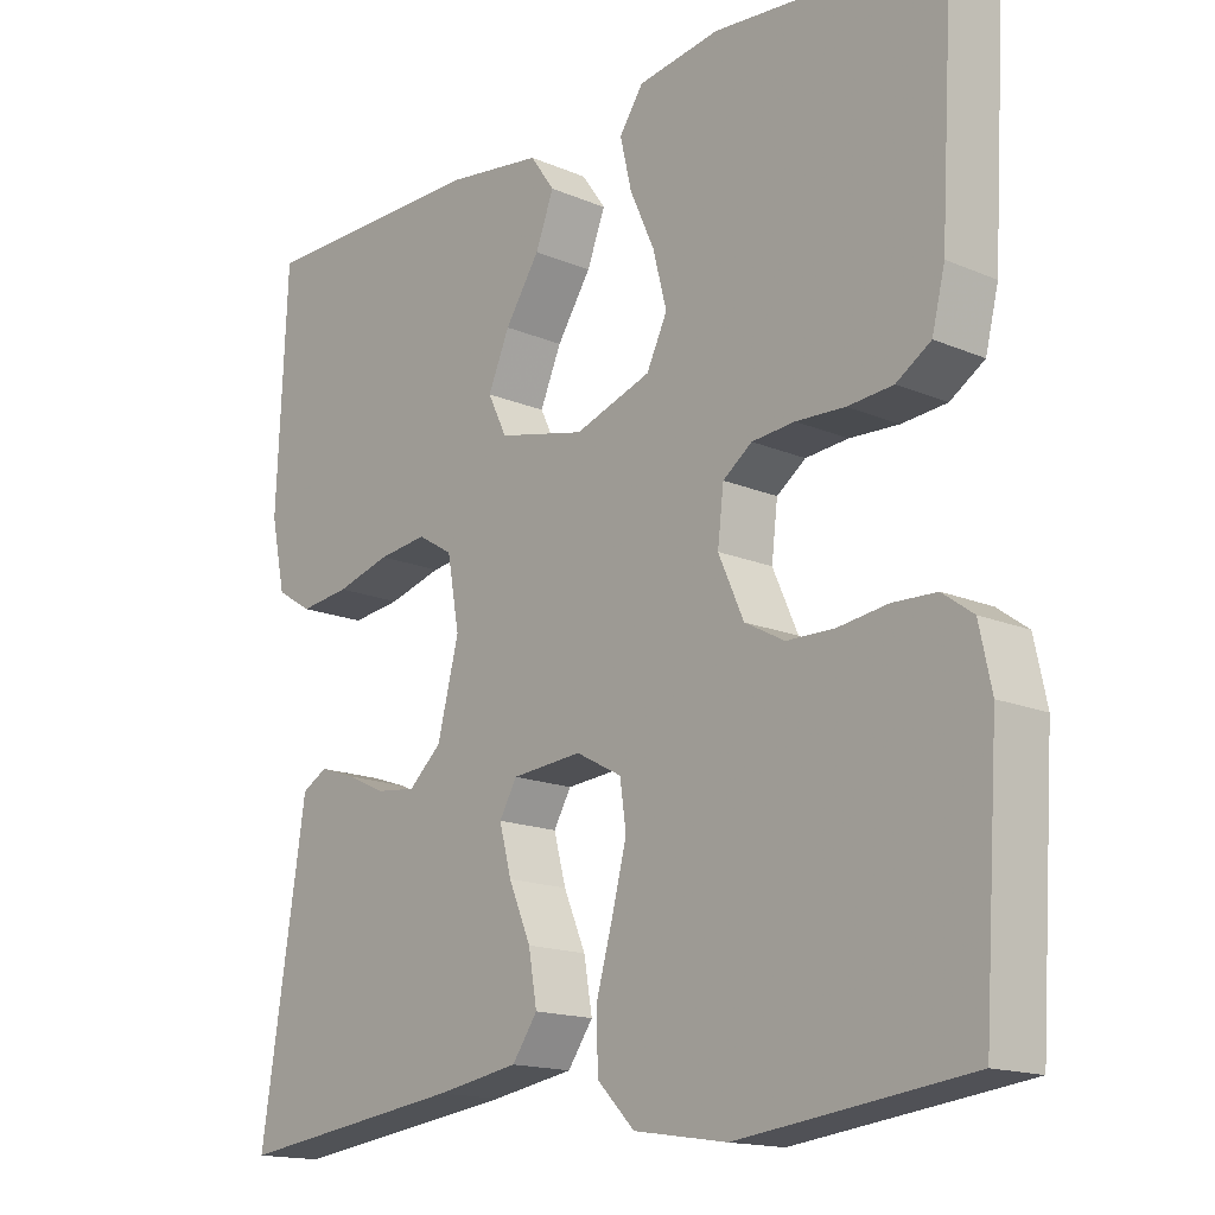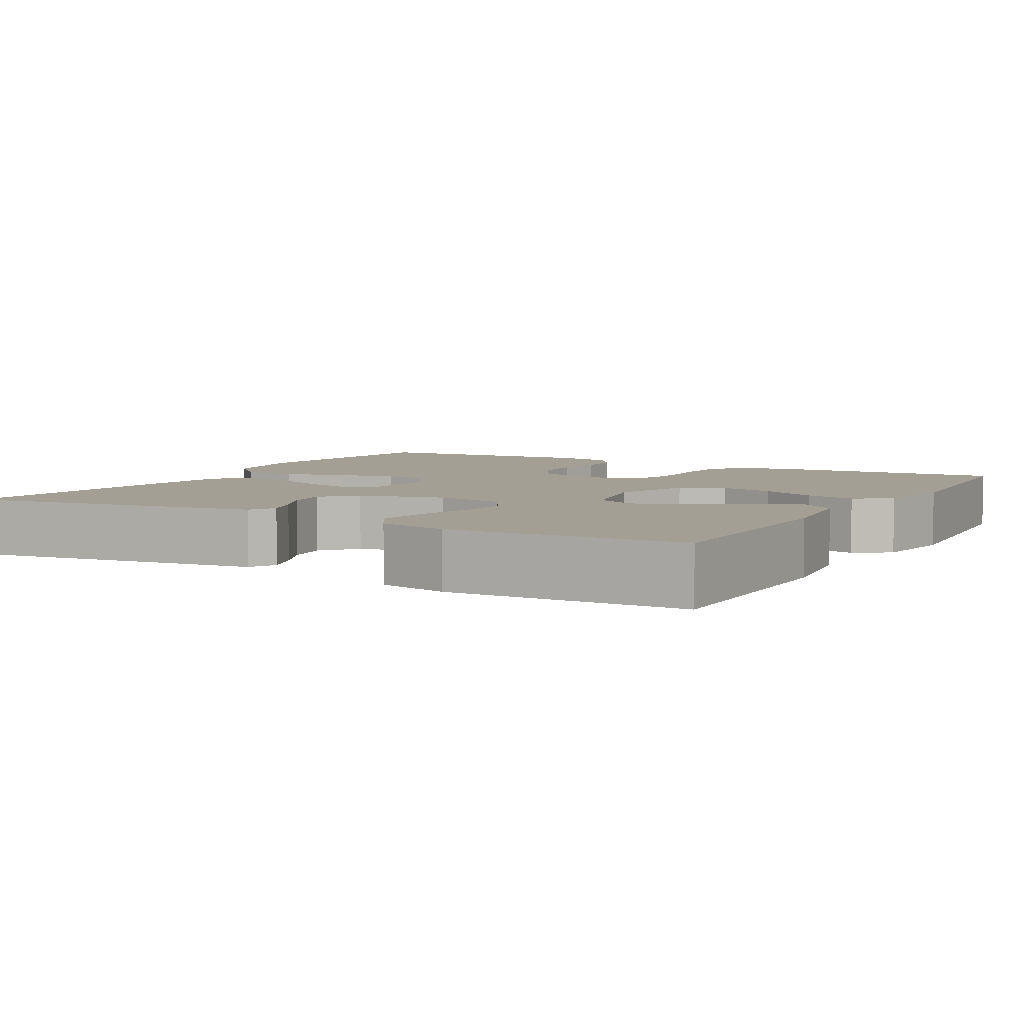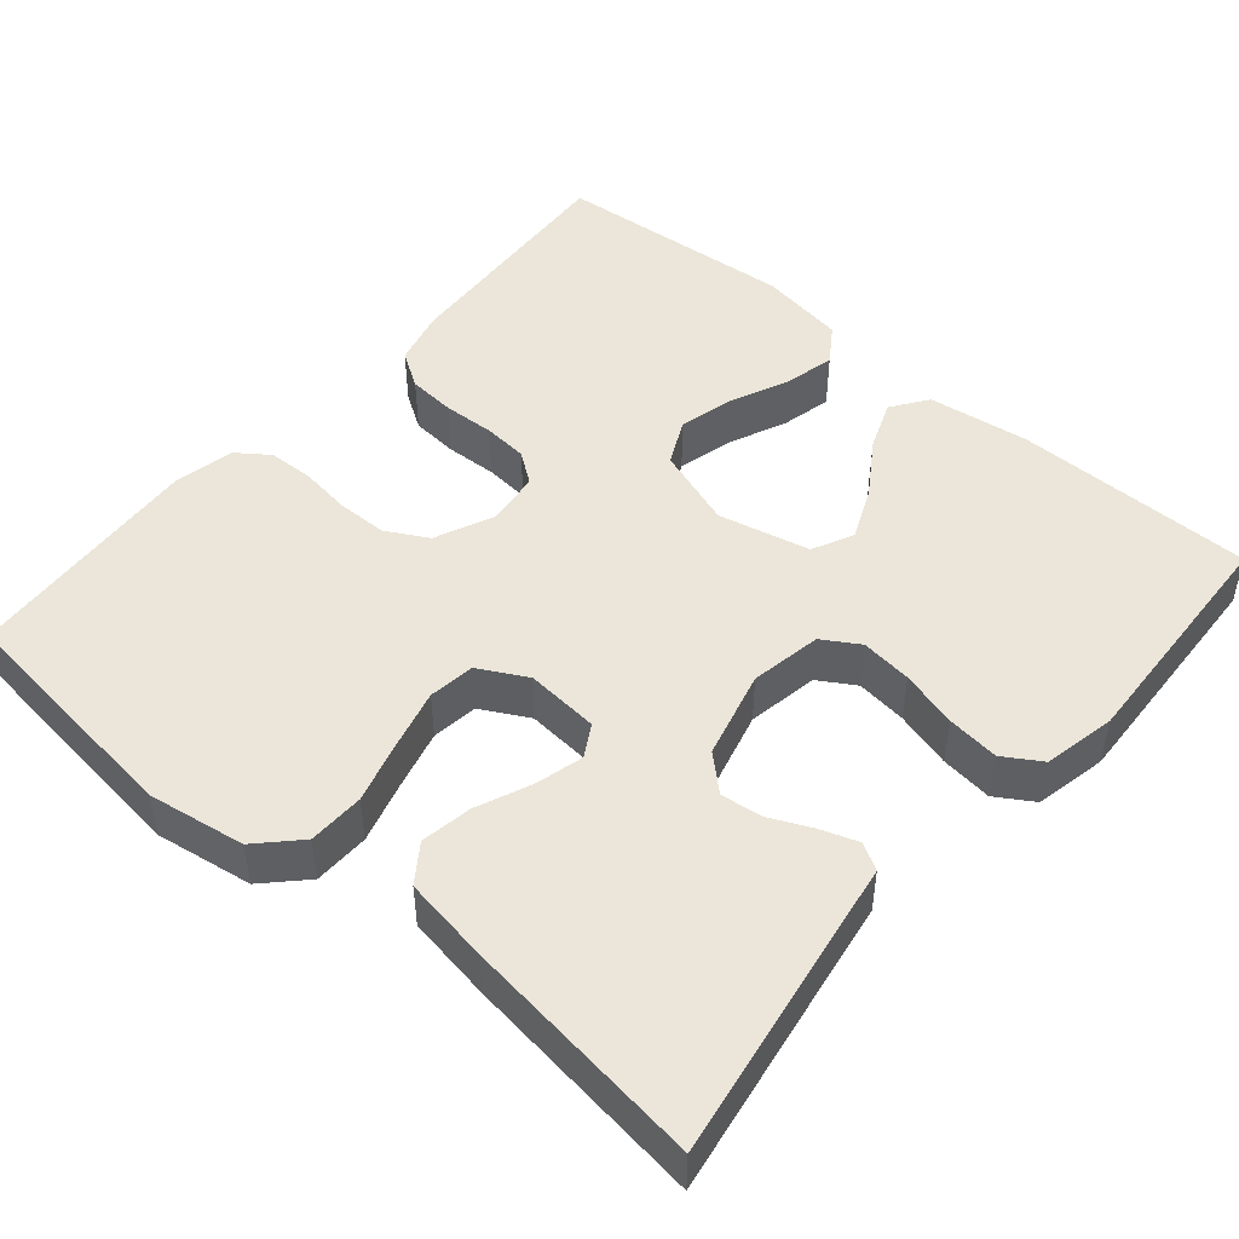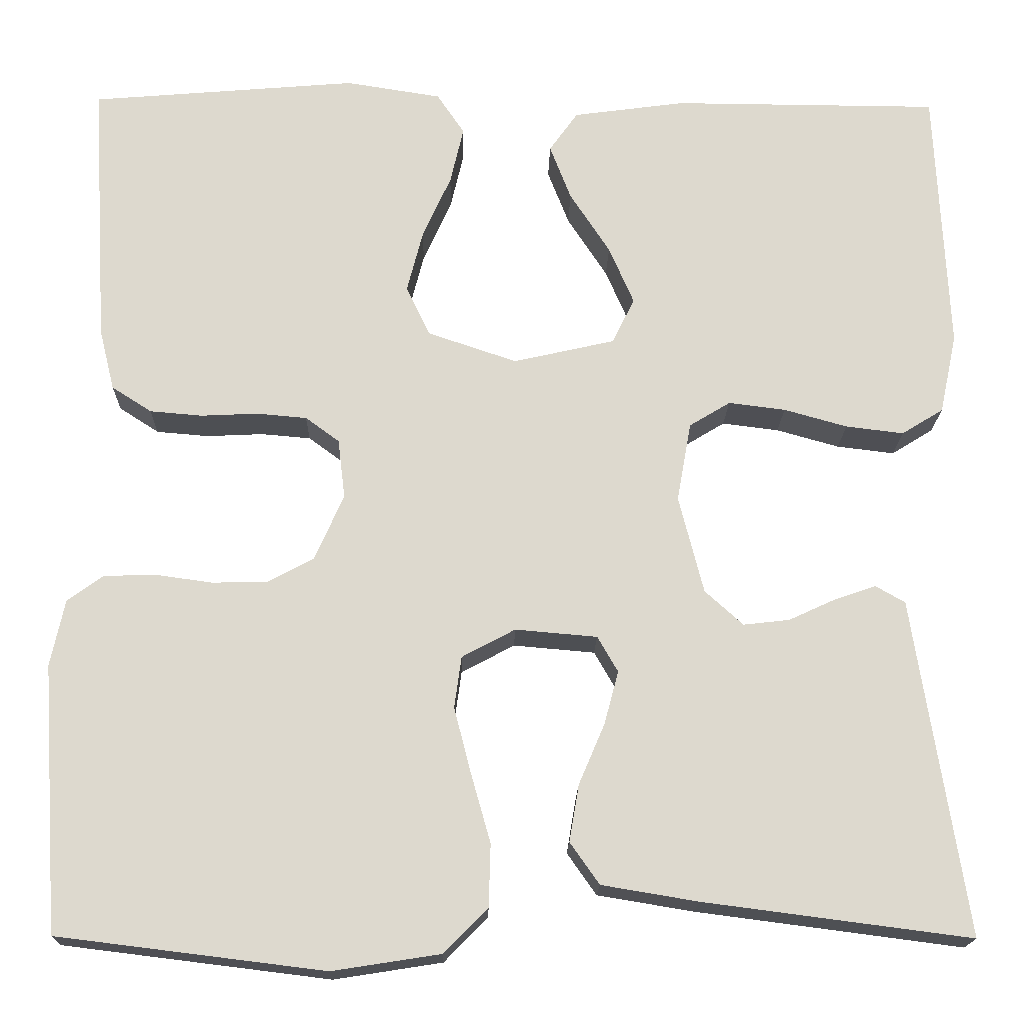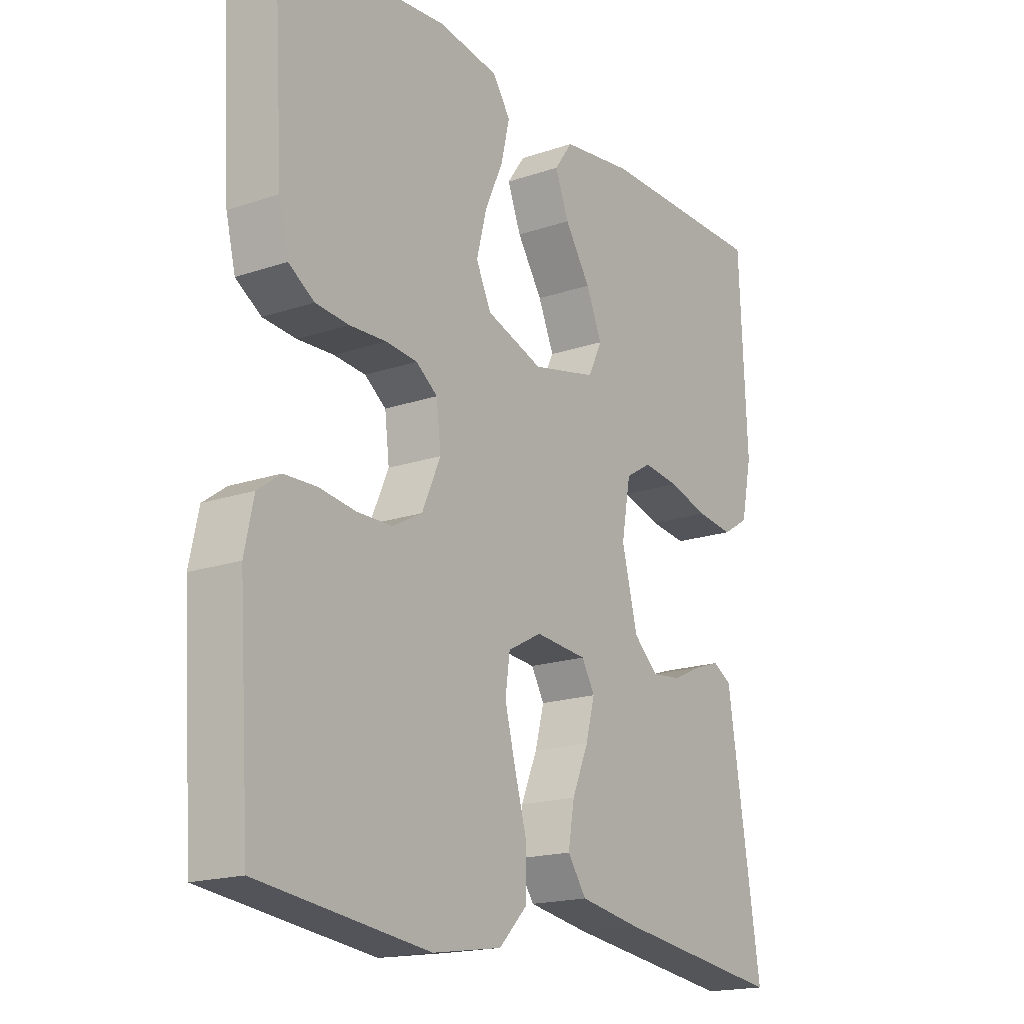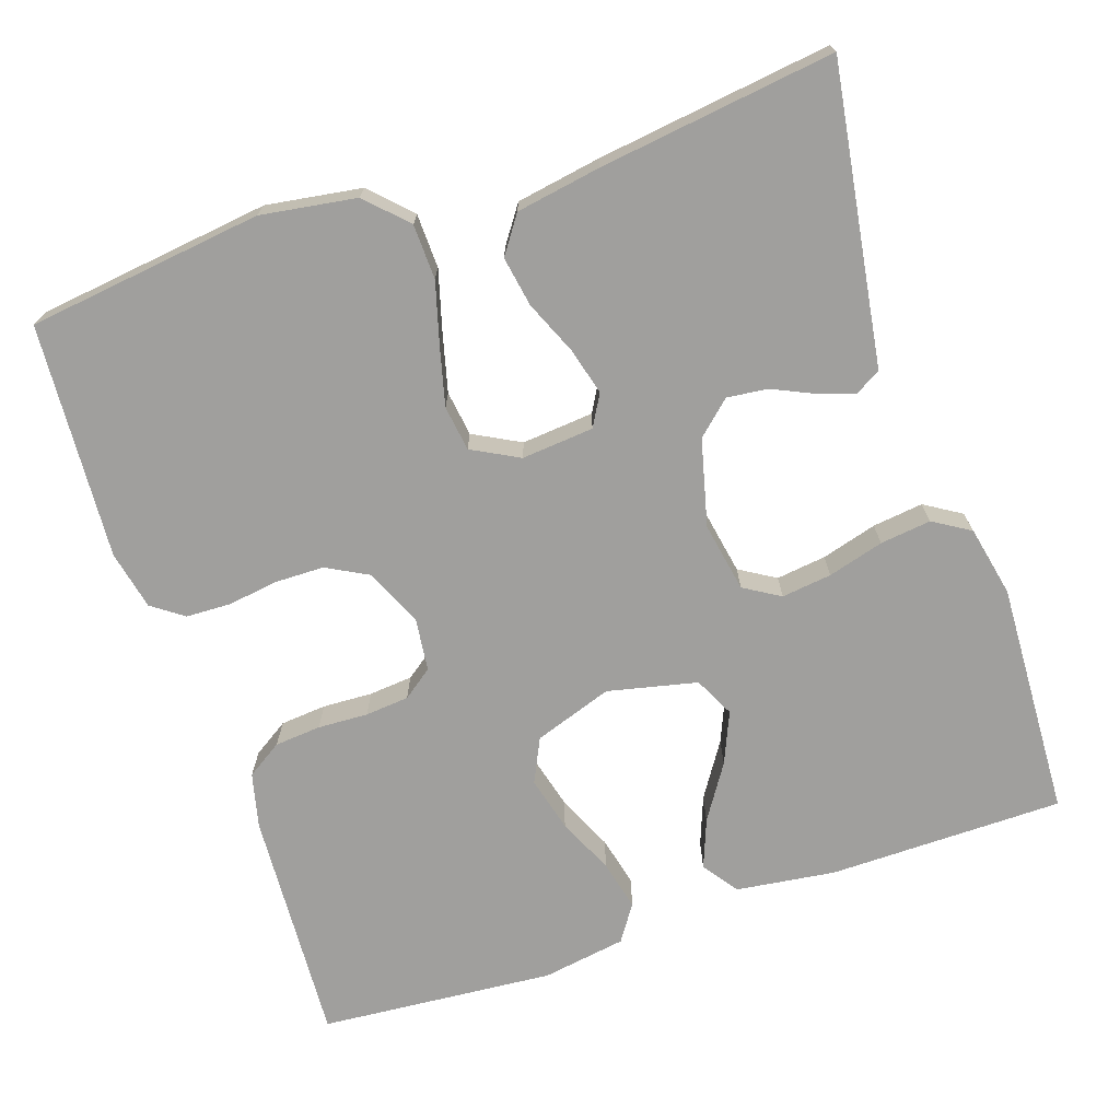
<metadata>
{"format":"obj","ext":"obj","renderer":"f3d","projection":"perspective","resolution":1024,"background":"white","views":[{"elev":-15.8,"azim":48.3,"up":"+Z"},{"elev":5.6,"azim":-60.3,"up":"+Y"},{"elev":48.3,"azim":-139.7,"up":"+Y"},{"elev":-17.9,"azim":178.9,"up":"+Z"},{"elev":-17.9,"azim":123.8,"up":"+Z"},{"elev":-71.3,"azim":-161.3,"up":"+Y"}]}
</metadata>
<code>
v -0.5 0.07 -0.5
v -0.453 0.07 -0.2
v -0.441 0.07 -0.122
v -0.408 0.07 -0.103
v -0.361 0.07 -0.119
v -0.309 0.07 -0.143
v -0.257 0.07 -0.149
v -0.214 0.07 -0.11
v -0.186 0.07 0
v -0.202 0.07 0.089
v -0.248 0.07 0.117
v -0.312 0.07 0.109
v -0.383 0.07 0.089
v -0.448 0.07 0.081
v -0.495 0.07 0.11
v -0.514 0.07 0.2
v -0.5 0.07 0.5
v -0.2 0.07 0.502
v -0.074 0.07 0.485
v -0.042 0.07 0.44
v -0.066 0.07 0.378
v -0.111 0.07 0.309
v -0.139 0.07 0.244
v -0.114 0.07 0.193
v 0 0.07 0.167
v 0.1 0.07 0.201
v 0.127 0.07 0.257
v 0.109 0.07 0.327
v 0.077 0.07 0.398
v 0.062 0.07 0.462
v 0.093 0.07 0.508
v 0.2 0.07 0.525
v 0.5 0.07 0.5
v 0.482 0.07 0.2
v 0.465 0.07 0.131
v 0.42 0.07 0.102
v 0.361 0.07 0.097
v 0.297 0.07 0.1
v 0.241 0.07 0.095
v 0.203 0.07 0.067
v 0.195 0.07 0
v 0.228 0.07 -0.074
v 0.28 0.07 -0.102
v 0.342 0.07 -0.103
v 0.407 0.07 -0.094
v 0.464 0.07 -0.096
v 0.504 0.07 -0.125
v 0.52 0.07 -0.2
v 0.5 0.07 -0.5
v 0.2 0.07 -0.537
v 0.078 0.07 -0.518
v 0.029 0.07 -0.468
v 0.027 0.07 -0.398
v 0.049 0.07 -0.32
v 0.068 0.07 -0.246
v 0.06 0.07 -0.188
v 0 0.07 -0.156
v -0.092 0.07 -0.164
v -0.115 0.07 -0.204
v -0.099 0.07 -0.264
v -0.07 0.07 -0.332
v -0.059 0.07 -0.396
v -0.092 0.07 -0.443
v -0.2 0.07 -0.461
v -0.5 0 -0.5
v -0.453 0 -0.2
v -0.441 0 -0.122
v -0.408 0 -0.103
v -0.361 0 -0.119
v -0.309 0 -0.143
v -0.257 0 -0.149
v -0.214 0 -0.11
v -0.186 0 0
v -0.202 0 0.089
v -0.248 0 0.117
v -0.312 0 0.109
v -0.383 0 0.089
v -0.448 0 0.081
v -0.495 0 0.11
v -0.514 0 0.2
v -0.5 0 0.5
v -0.2 0 0.502
v -0.074 0 0.485
v -0.042 0 0.44
v -0.066 0 0.378
v -0.111 0 0.309
v -0.139 0 0.244
v -0.114 0 0.193
v 0 0 0.167
v 0.1 0 0.201
v 0.127 0 0.257
v 0.109 0 0.327
v 0.077 0 0.398
v 0.062 0 0.462
v 0.093 0 0.508
v 0.2 0 0.525
v 0.5 0 0.5
v 0.482 0 0.2
v 0.465 0 0.131
v 0.42 0 0.102
v 0.361 0 0.097
v 0.297 0 0.1
v 0.241 0 0.095
v 0.203 0 0.067
v 0.195 0 0
v 0.228 0 -0.074
v 0.28 0 -0.102
v 0.342 0 -0.103
v 0.407 0 -0.094
v 0.464 0 -0.096
v 0.504 0 -0.125
v 0.52 0 -0.2
v 0.5 0 -0.5
v 0.2 0 -0.537
v 0.078 0 -0.518
v 0.029 0 -0.468
v 0.027 0 -0.398
v 0.049 0 -0.32
v 0.068 0 -0.246
v 0.06 0 -0.188
v 0 0 -0.156
v -0.092 0 -0.164
v -0.115 0 -0.204
v -0.099 0 -0.264
v -0.07 0 -0.332
v -0.059 0 -0.396
v -0.092 0 -0.443
v -0.2 0 -0.461
f 64 1 2
f 63 64 2
f 62 63 2
f 61 62 2
f 60 61 2
f 59 60 2 3
f 52 53 54
f 51 52 54
f 50 51 54
f 49 50 54
f 48 49 54
f 47 48 54
f 46 47 54
f 45 46 54
f 44 45 54
f 43 44 54 55
f 42 43 55 56
f 36 37 38
f 35 36 38
f 34 35 38
f 33 34 38
f 32 33 38
f 31 32 38
f 30 31 38
f 29 30 38
f 28 29 38
f 27 28 38 39
f 26 27 39 40
f 20 21 22
f 19 20 22
f 18 19 22
f 17 18 22
f 16 17 22
f 15 16 22
f 14 15 22
f 13 14 22
f 12 13 22
f 11 12 22 23
f 10 11 23 24
f 3 4 5 6
f 59 3 6
f 59 6 7
f 58 59 7 8
f 57 58 8 9
f 10 24 25
f 9 10 25
f 57 9 25
f 56 57 25
f 42 56 25
f 41 42 25
f 25 26 40 41
f 66 65 128
f 66 128 127
f 66 127 126
f 66 126 125
f 66 125 124
f 67 66 124 123
f 118 117 116
f 118 116 115
f 118 115 114
f 118 114 113
f 118 113 112
f 118 112 111
f 118 111 110
f 118 110 109
f 118 109 108
f 119 118 108 107
f 120 119 107 106
f 102 101 100
f 102 100 99
f 102 99 98
f 102 98 97
f 102 97 96
f 102 96 95
f 102 95 94
f 102 94 93
f 102 93 92
f 103 102 92 91
f 104 103 91 90
f 86 85 84
f 86 84 83
f 86 83 82
f 86 82 81
f 86 81 80
f 86 80 79
f 86 79 78
f 86 78 77
f 86 77 76
f 87 86 76 75
f 88 87 75 74
f 70 69 68 67
f 70 67 123
f 71 70 123
f 72 71 123 122
f 73 72 122 121
f 89 88 74
f 89 74 73
f 89 73 121
f 89 121 120
f 89 120 106
f 89 106 105
f 105 104 90 89
f 1 65 66 2
f 2 66 67 3
f 3 67 68 4
f 4 68 69 5
f 5 69 70 6
f 6 70 71 7
f 7 71 72 8
f 8 72 73 9
f 9 73 74 10
f 10 74 75 11
f 11 75 76 12
f 12 76 77 13
f 13 77 78 14
f 14 78 79 15
f 15 79 80 16
f 16 80 81 17
f 17 81 82 18
f 18 82 83 19
f 19 83 84 20
f 20 84 85 21
f 21 85 86 22
f 22 86 87 23
f 23 87 88 24
f 24 88 89 25
f 25 89 90 26
f 26 90 91 27
f 27 91 92 28
f 28 92 93 29
f 29 93 94 30
f 30 94 95 31
f 31 95 96 32
f 32 96 97 33
f 33 97 98 34
f 34 98 99 35
f 35 99 100 36
f 36 100 101 37
f 37 101 102 38
f 38 102 103 39
f 39 103 104 40
f 40 104 105 41
f 41 105 106 42
f 42 106 107 43
f 43 107 108 44
f 44 108 109 45
f 45 109 110 46
f 46 110 111 47
f 47 111 112 48
f 48 112 113 49
f 49 113 114 50
f 50 114 115 51
f 51 115 116 52
f 52 116 117 53
f 53 117 118 54
f 54 118 119 55
f 55 119 120 56
f 56 120 121 57
f 57 121 122 58
f 58 122 123 59
f 59 123 124 60
f 60 124 125 61
f 61 125 126 62
f 62 126 127 63
f 63 127 128 64
f 64 128 65 1

</code>
